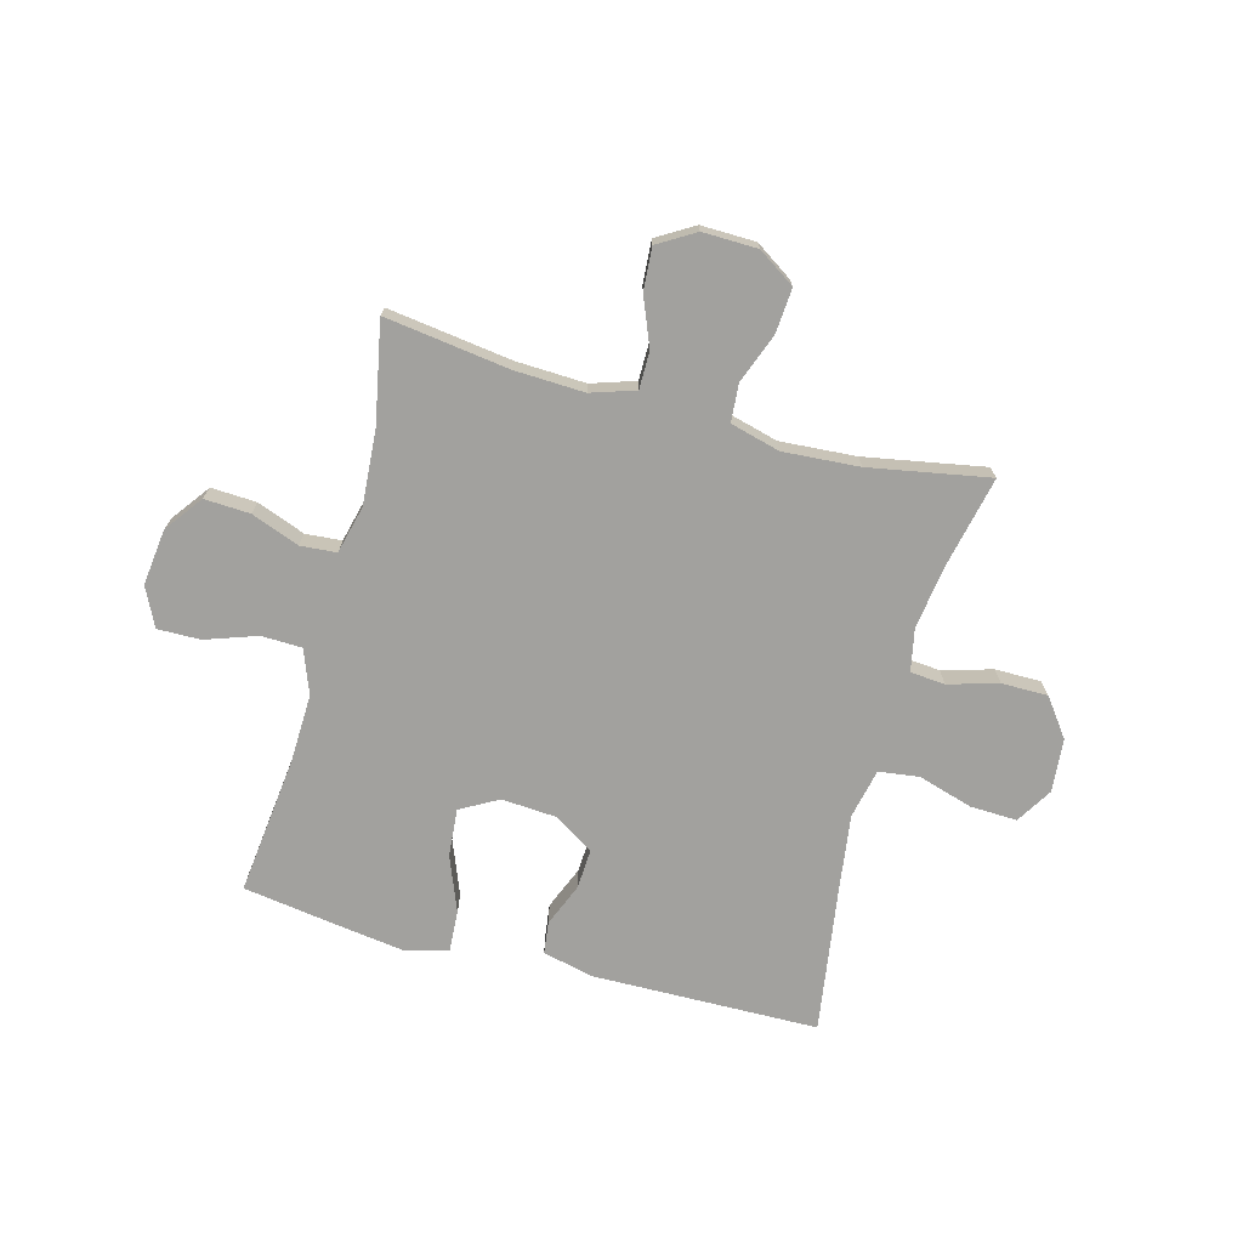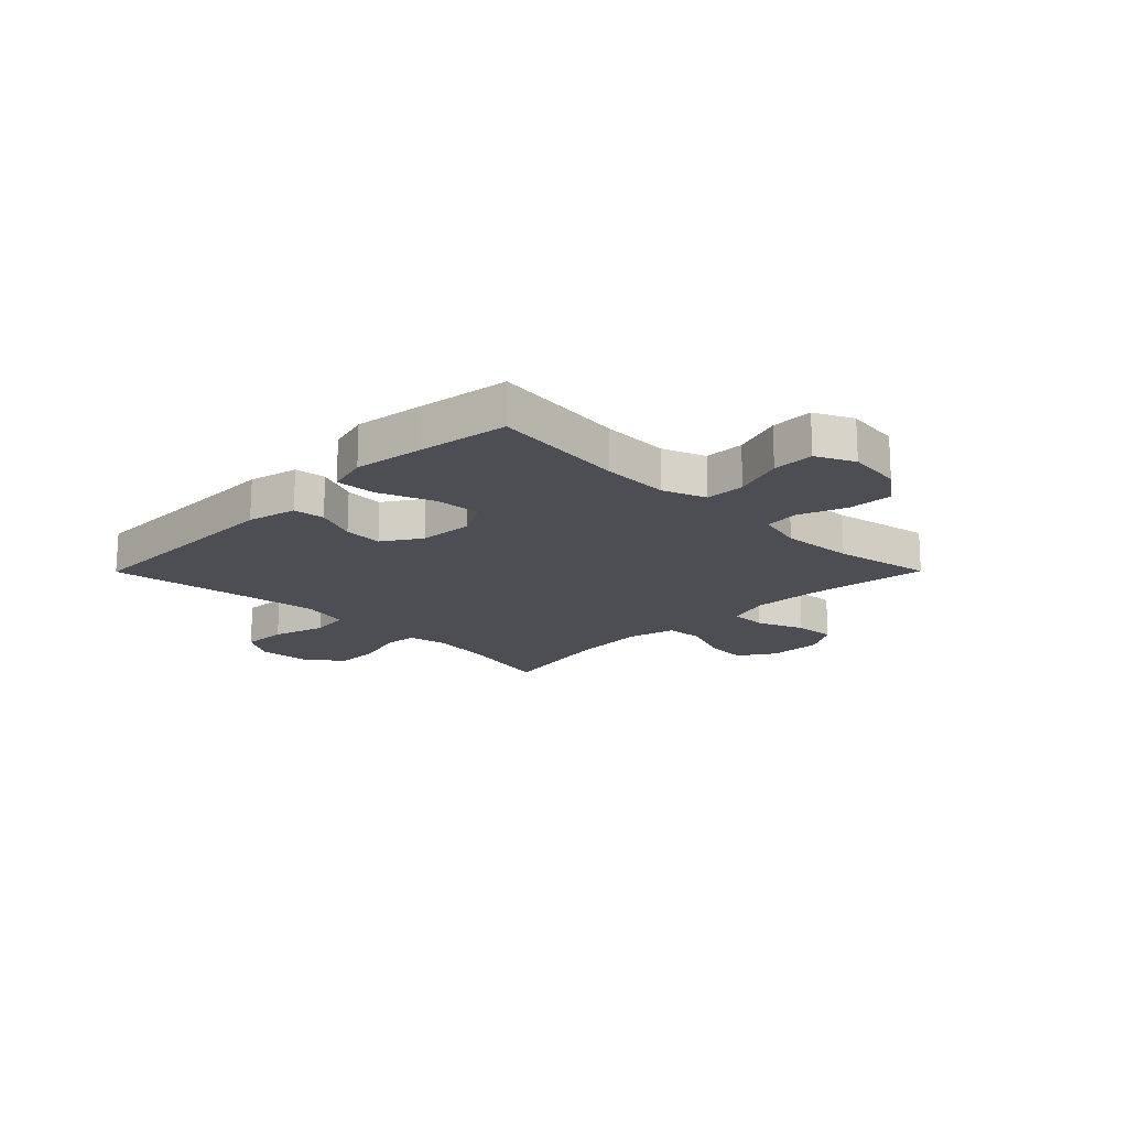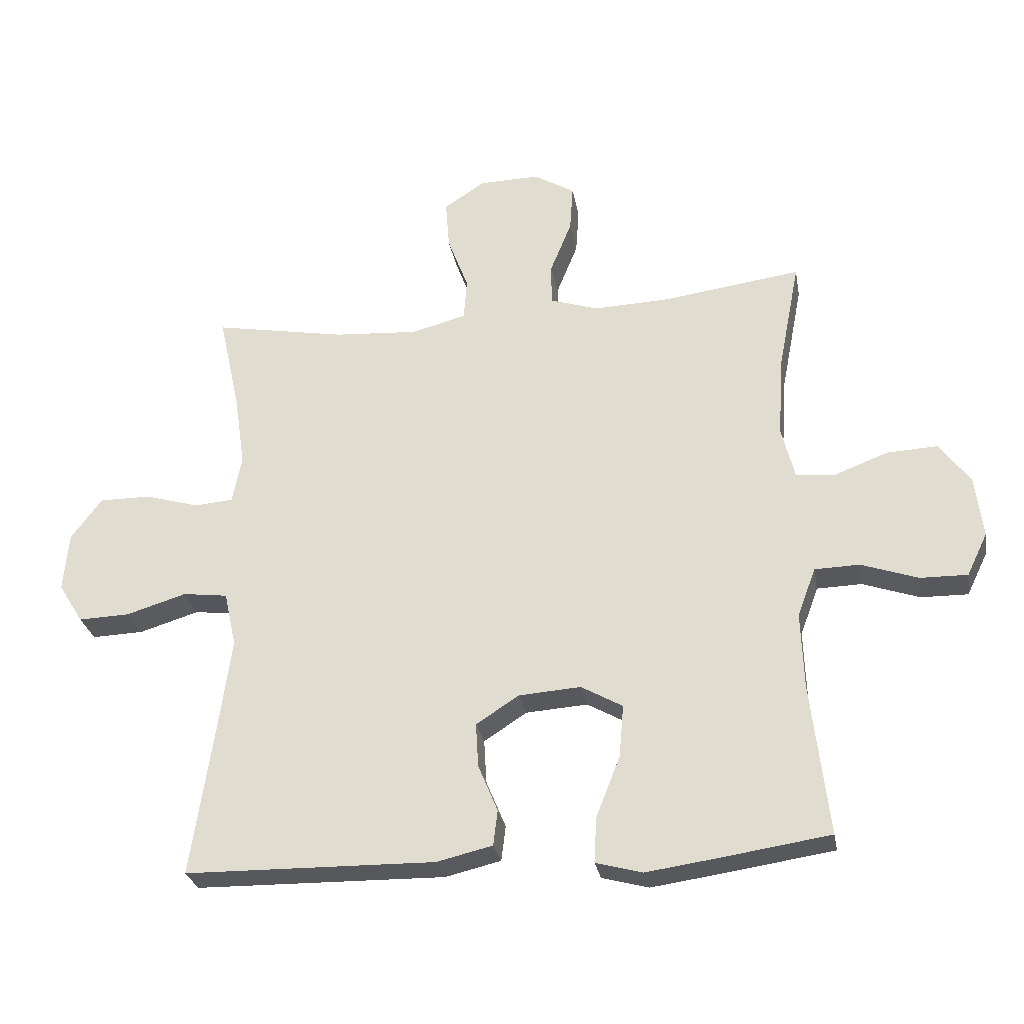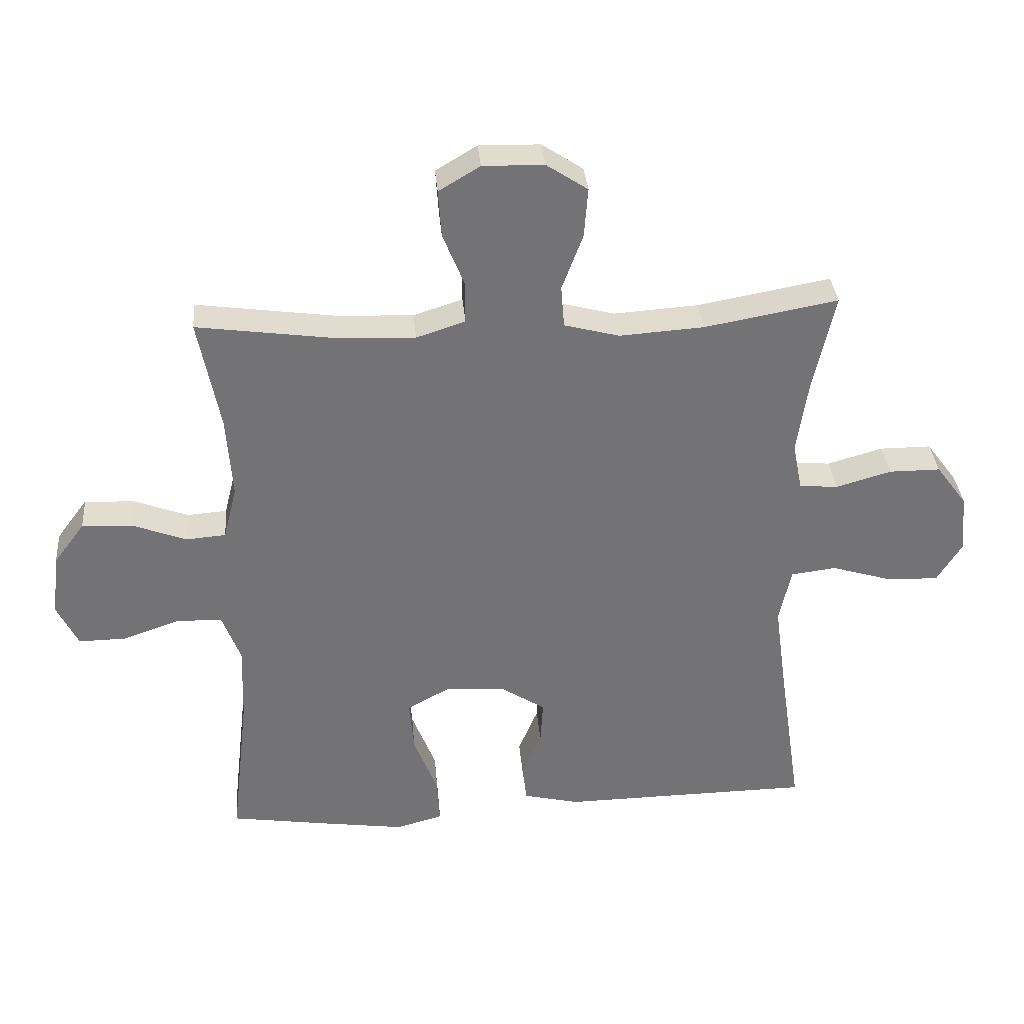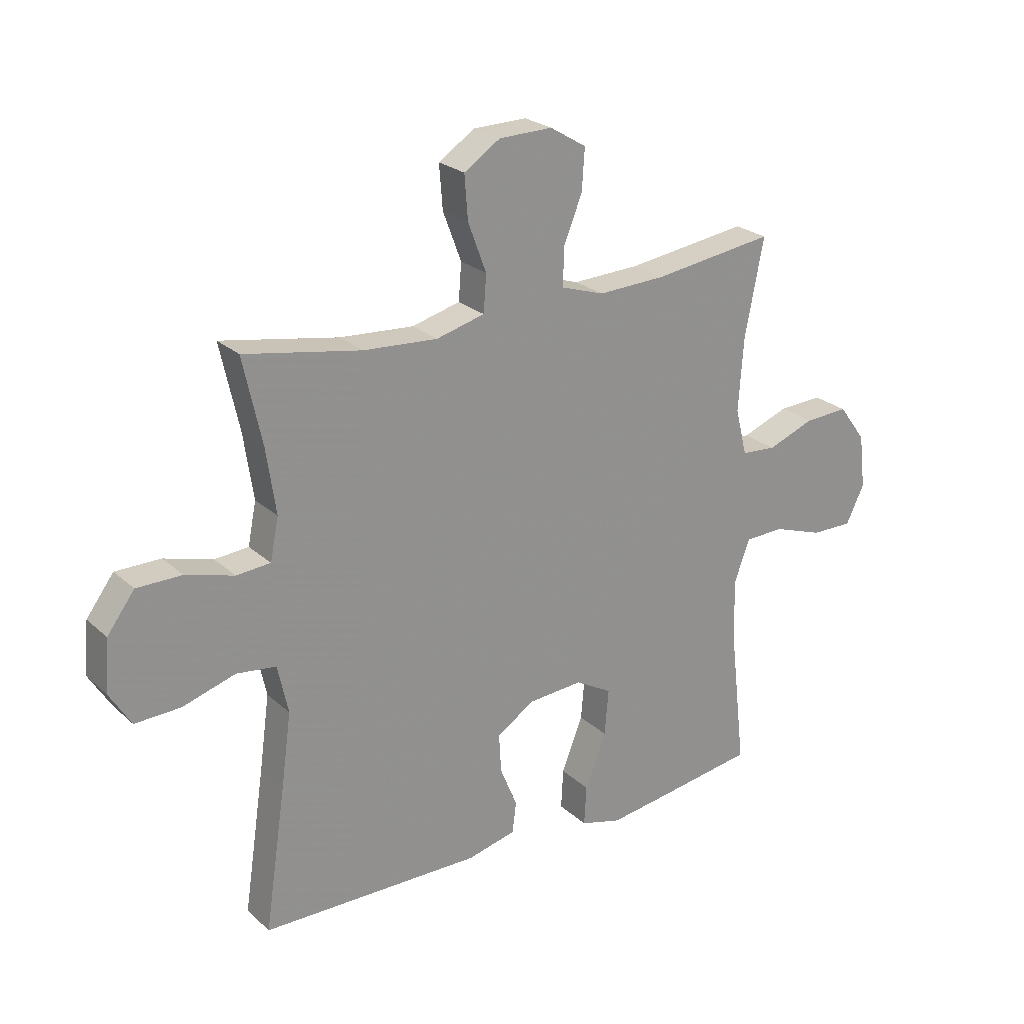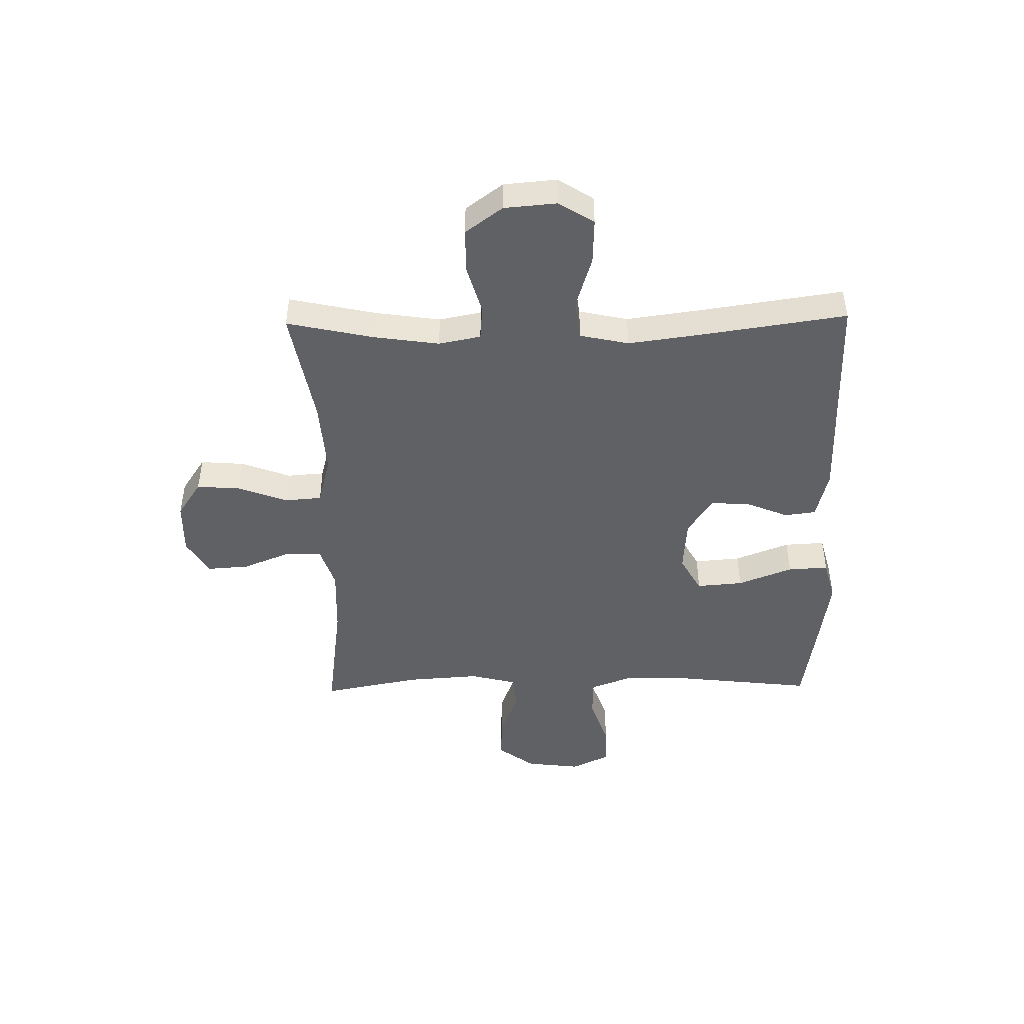
<metadata>
{"format":"obj","ext":"obj","renderer":"f3d","projection":"perspective","resolution":1024,"background":"white","views":[{"elev":-72.1,"azim":-15.0,"up":"+Y"},{"elev":-17.4,"azim":-134.8,"up":"+Y"},{"elev":-28.0,"azim":-170.0,"up":"+Z"},{"elev":34.4,"azim":-4.8,"up":"+Z"},{"elev":24.1,"azim":145.2,"up":"+Z"},{"elev":-46.0,"azim":91.0,"up":"+Y"}]}
</metadata>
<code>
v -0.5 0.07 -0.5
v -0.472 0.07 -0.257
v -0.468 0.07 -0.137
v -0.497 0.07 -0.06
v -0.568 0.07 -0.058
v -0.658 0.07 -0.089
v -0.733 0.07 -0.09
v -0.766 0.07 -0.022
v -0.754 0.07 0.076
v -0.705 0.07 0.142
v -0.625 0.07 0.138
v -0.541 0.07 0.106
v -0.478 0.07 0.111
v -0.457 0.07 0.195
v -0.466 0.07 0.325
v -0.5 0.07 0.5
v -0.282 0.07 0.47
v -0.16 0.07 0.465
v -0.083 0.07 0.49
v -0.083 0.07 0.556
v -0.117 0.07 0.64
v -0.122 0.07 0.714
v -0.057 0.07 0.753
v 0.039 0.07 0.751
v 0.104 0.07 0.708
v 0.098 0.07 0.63
v 0.065 0.07 0.542
v 0.07 0.07 0.476
v 0.157 0.07 0.453
v 0.29 0.07 0.462
v 0.5 0.07 0.5
v 0.466 0.07 0.345
v 0.449 0.07 0.229
v 0.464 0.07 0.154
v 0.525 0.07 0.149
v 0.612 0.07 0.174
v 0.693 0.07 0.174
v 0.742 0.07 0.108
v 0.75 0.07 0.015
v 0.711 0.07 -0.048
v 0.629 0.07 -0.045
v 0.534 0.07 -0.016
v 0.463 0.07 -0.025
v 0.444 0.07 -0.112
v 0.462 0.07 -0.244
v 0.5 0.07 -0.5
v 0.103 0.07 -0.506
v 0.015 0.07 -0.485
v 0.008 0.07 -0.429
v 0.039 0.07 -0.354
v 0.043 0.07 -0.284
v -0.025 0.07 -0.24
v -0.123 0.07 -0.233
v -0.189 0.07 -0.27
v -0.182 0.07 -0.353
v -0.144 0.07 -0.45
v -0.14 0.07 -0.522
v -0.214 0.07 -0.542
v -0.334 0.07 -0.525
v -0.5 0 -0.5
v -0.472 0 -0.257
v -0.468 0 -0.137
v -0.497 0 -0.06
v -0.568 0 -0.058
v -0.658 0 -0.089
v -0.733 0 -0.09
v -0.766 0 -0.022
v -0.754 0 0.076
v -0.705 0 0.142
v -0.625 0 0.138
v -0.541 0 0.106
v -0.478 0 0.111
v -0.457 0 0.195
v -0.466 0 0.325
v -0.5 0 0.5
v -0.282 0 0.47
v -0.16 0 0.465
v -0.083 0 0.49
v -0.083 0 0.556
v -0.117 0 0.64
v -0.122 0 0.714
v -0.057 0 0.753
v 0.039 0 0.751
v 0.104 0 0.708
v 0.098 0 0.63
v 0.065 0 0.542
v 0.07 0 0.476
v 0.157 0 0.453
v 0.29 0 0.462
v 0.5 0 0.5
v 0.466 0 0.345
v 0.449 0 0.229
v 0.464 0 0.154
v 0.525 0 0.149
v 0.612 0 0.174
v 0.693 0 0.174
v 0.742 0 0.108
v 0.75 0 0.015
v 0.711 0 -0.048
v 0.629 0 -0.045
v 0.534 0 -0.016
v 0.463 0 -0.025
v 0.444 0 -0.112
v 0.462 0 -0.244
v 0.5 0 -0.5
v 0.103 0 -0.506
v 0.015 0 -0.485
v 0.008 0 -0.429
v 0.039 0 -0.354
v 0.043 0 -0.284
v -0.025 0 -0.24
v -0.123 0 -0.233
v -0.189 0 -0.27
v -0.182 0 -0.353
v -0.144 0 -0.45
v -0.14 0 -0.522
v -0.214 0 -0.542
v -0.334 0 -0.525
f 59 1 2
f 58 59 2
f 57 58 2
f 56 57 2
f 55 56 2
f 54 55 2 3
f 53 54 3 4
f 52 53 4
f 48 49 50
f 47 48 50
f 46 47 50
f 45 46 50
f 44 45 50 51
f 43 44 51 52
f 40 41 42
f 39 40 42
f 38 39 42
f 37 38 42
f 36 37 42
f 35 36 42
f 34 35 42 43
f 43 52 4
f 34 43 4
f 33 34 4
f 30 31 32
f 33 4 5
f 32 33 5
f 30 32 5
f 29 30 5
f 25 26 27
f 24 25 27
f 23 24 27
f 22 23 27
f 21 22 27
f 20 21 27
f 19 20 27 28
f 28 29 5
f 19 28 5
f 18 19 5
f 15 16 17
f 14 15 17 18
f 10 11 12
f 9 10 12
f 8 9 12
f 7 8 12
f 6 7 12
f 5 6 12
f 5 12 13
f 18 5 13
f 13 14 18
f 61 60 118
f 61 118 117
f 61 117 116
f 61 116 115
f 61 115 114
f 62 61 114 113
f 63 62 113 112
f 63 112 111
f 109 108 107
f 109 107 106
f 109 106 105
f 109 105 104
f 110 109 104 103
f 111 110 103 102
f 101 100 99
f 101 99 98
f 101 98 97
f 101 97 96
f 101 96 95
f 101 95 94
f 102 101 94 93
f 63 111 102
f 63 102 93
f 63 93 92
f 91 90 89
f 64 63 92
f 64 92 91
f 64 91 89
f 64 89 88
f 86 85 84
f 86 84 83
f 86 83 82
f 86 82 81
f 86 81 80
f 86 80 79
f 87 86 79 78
f 64 88 87
f 64 87 78
f 64 78 77
f 76 75 74
f 77 76 74 73
f 71 70 69
f 71 69 68
f 71 68 67
f 71 67 66
f 71 66 65
f 71 65 64
f 72 71 64
f 72 64 77
f 77 73 72
f 1 60 61 2
f 2 61 62 3
f 3 62 63 4
f 4 63 64 5
f 5 64 65 6
f 6 65 66 7
f 7 66 67 8
f 8 67 68 9
f 9 68 69 10
f 10 69 70 11
f 11 70 71 12
f 12 71 72 13
f 13 72 73 14
f 14 73 74 15
f 15 74 75 16
f 16 75 76 17
f 17 76 77 18
f 18 77 78 19
f 19 78 79 20
f 20 79 80 21
f 21 80 81 22
f 22 81 82 23
f 23 82 83 24
f 24 83 84 25
f 25 84 85 26
f 26 85 86 27
f 27 86 87 28
f 28 87 88 29
f 29 88 89 30
f 30 89 90 31
f 31 90 91 32
f 32 91 92 33
f 33 92 93 34
f 34 93 94 35
f 35 94 95 36
f 36 95 96 37
f 37 96 97 38
f 38 97 98 39
f 39 98 99 40
f 40 99 100 41
f 41 100 101 42
f 42 101 102 43
f 43 102 103 44
f 44 103 104 45
f 45 104 105 46
f 46 105 106 47
f 47 106 107 48
f 48 107 108 49
f 49 108 109 50
f 50 109 110 51
f 51 110 111 52
f 52 111 112 53
f 53 112 113 54
f 54 113 114 55
f 55 114 115 56
f 56 115 116 57
f 57 116 117 58
f 58 117 118 59
f 59 118 60 1

</code>
